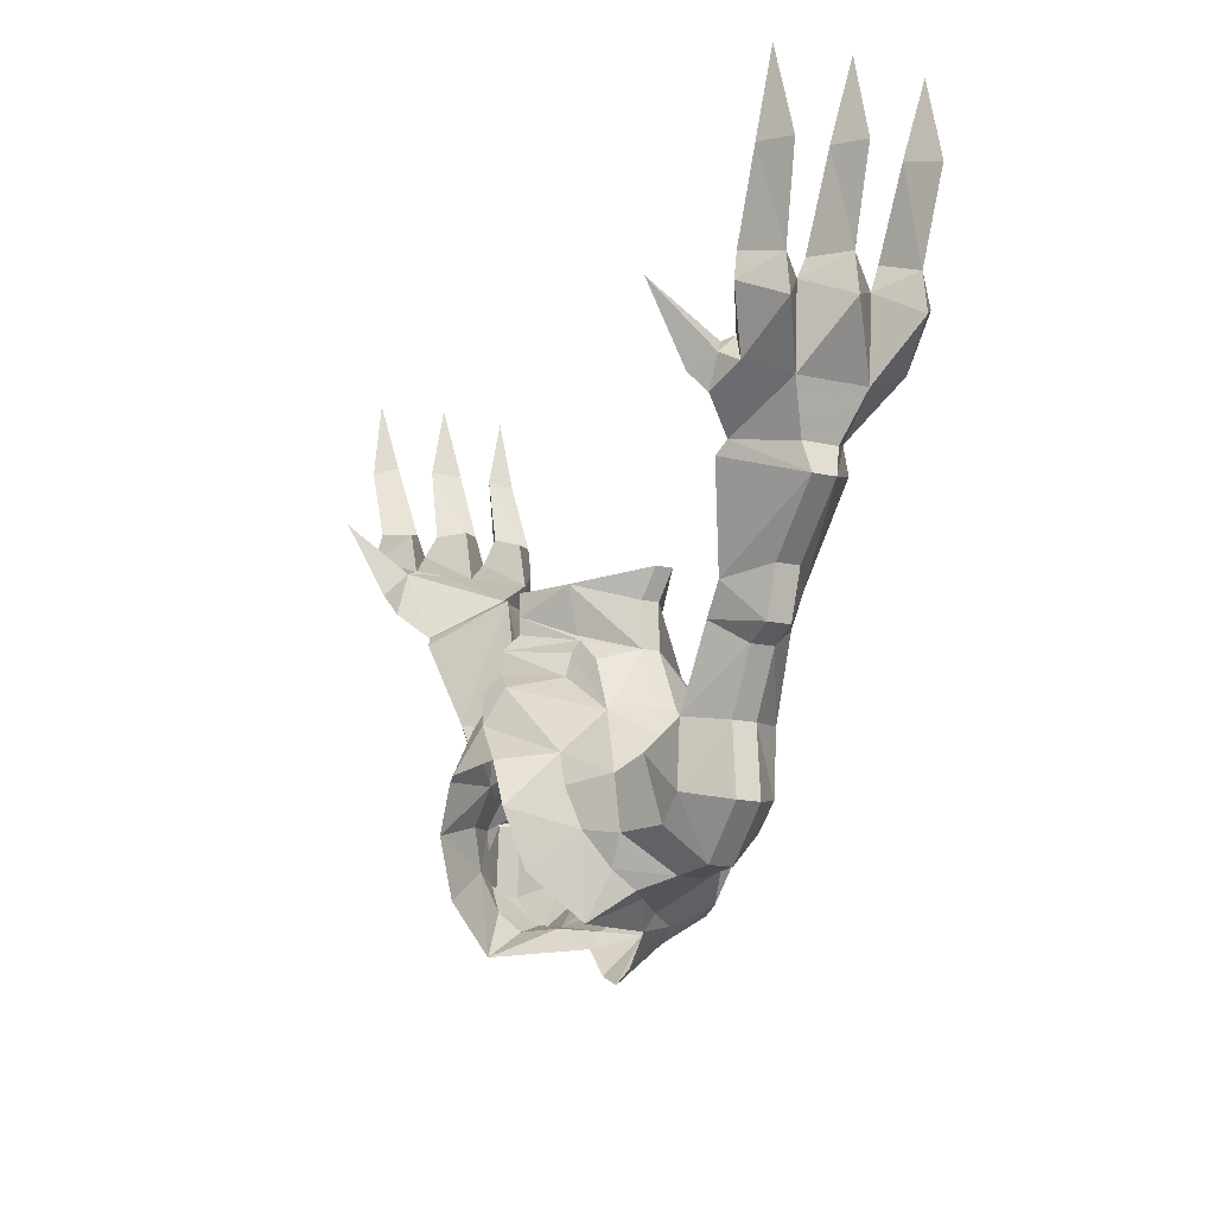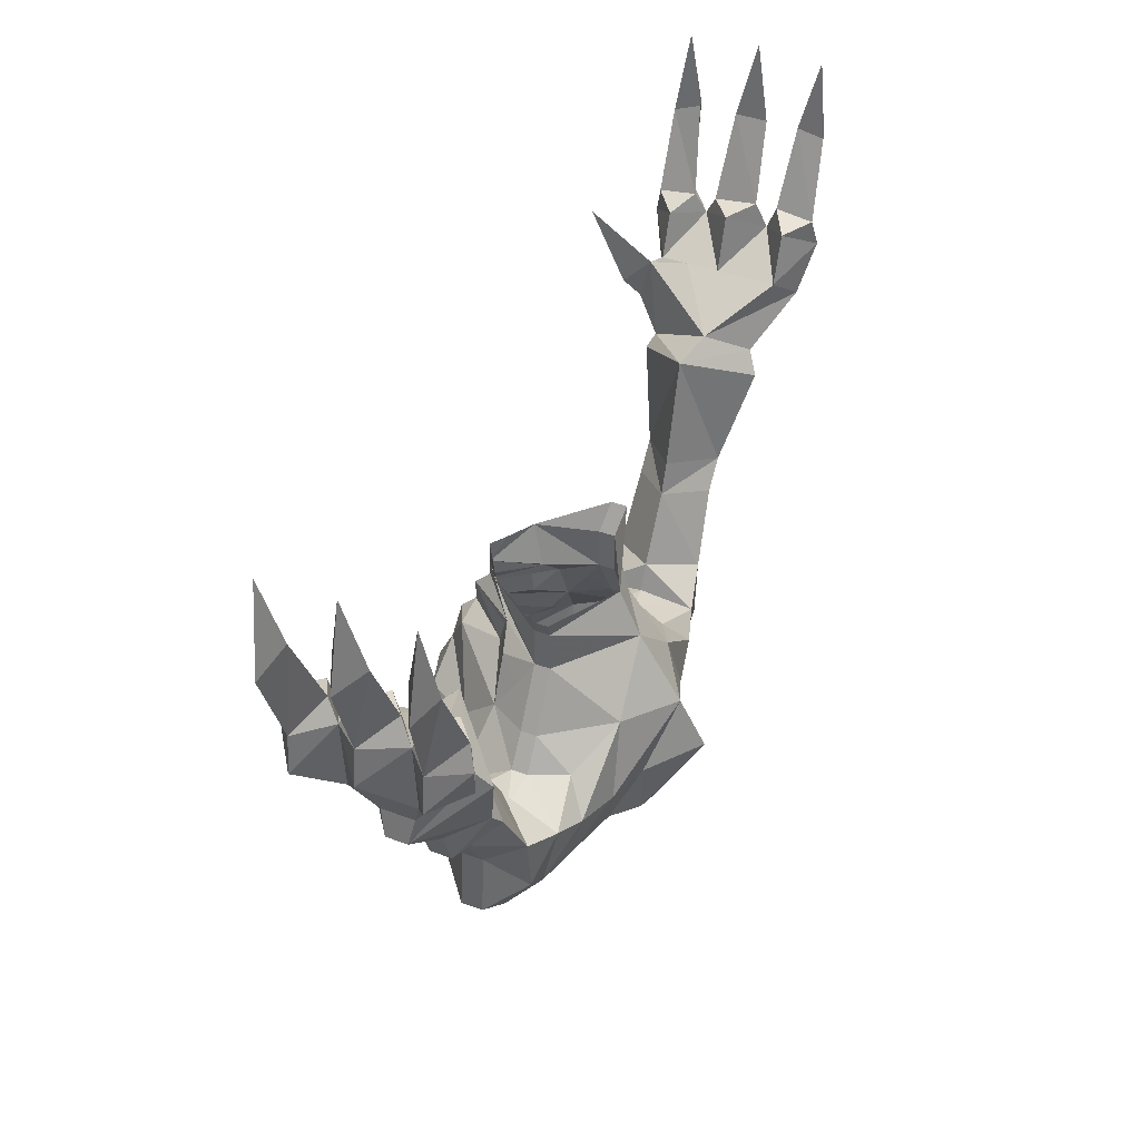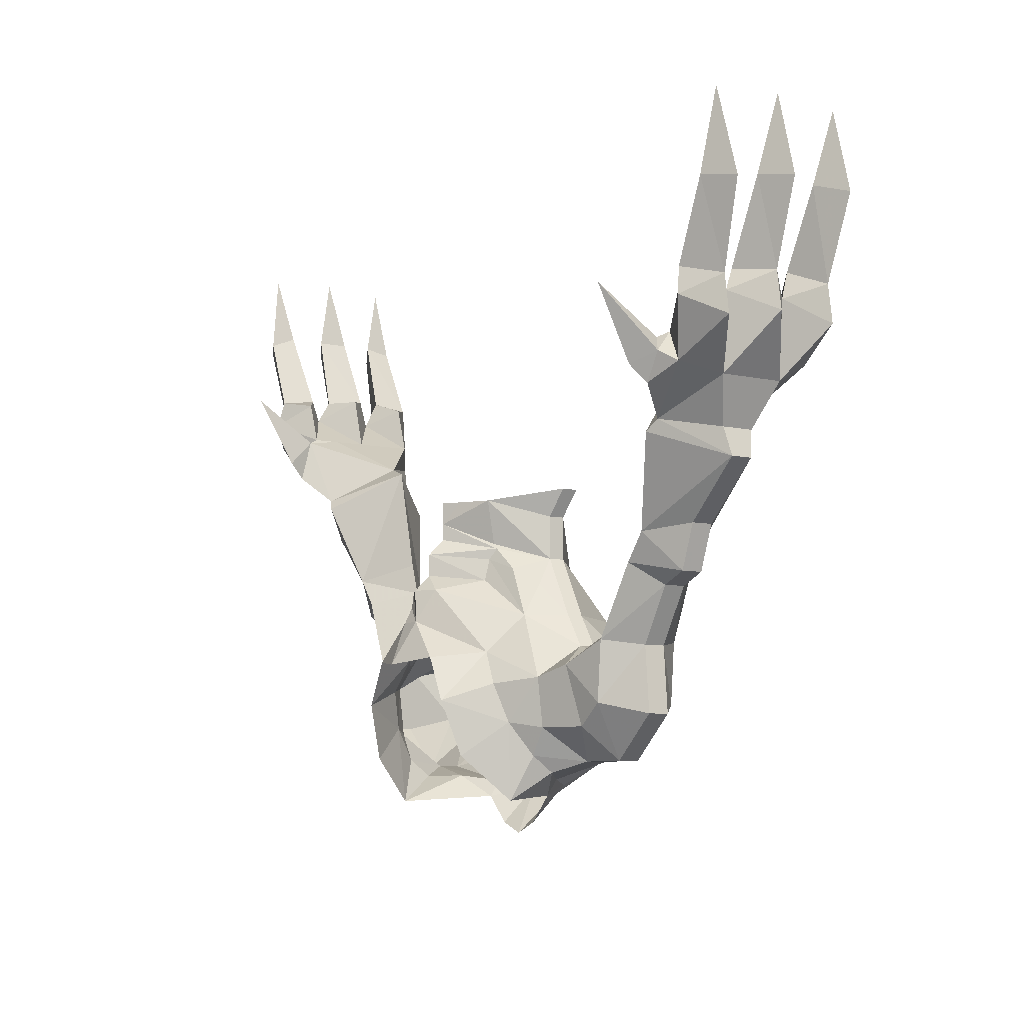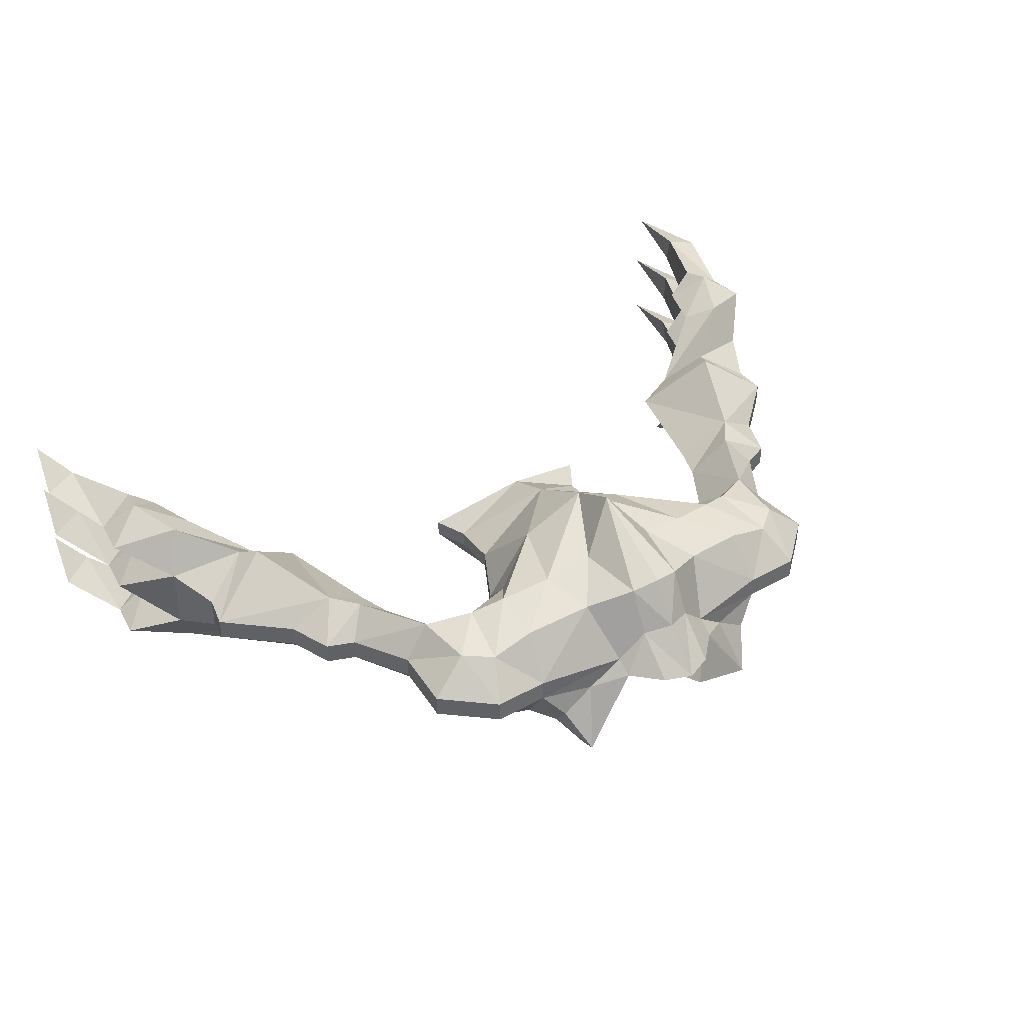
<metadata>
{"format":"obj","ext":"obj","renderer":"f3d","projection":"perspective","resolution":1024,"background":"white","views":[{"elev":-16.1,"azim":-114.9,"up":"+Y"},{"elev":42.2,"azim":-66.0,"up":"+Y"},{"elev":-7.8,"azim":-122.6,"up":"+Y"},{"elev":40.3,"azim":-34.4,"up":"+Z"}]}
</metadata>
<code>
v 0.1875 -1.203 0.02344
v 0.1953 -1.25 -0.05469
v 0.125 -1.156 -0.03125
v 0.1562 -1.156 0.02344
v 0.1562 -1.156 0.04688
v 0.1875 -1.203 0.04688
v 0.2344 -1.219 0.03906
v 0.2422 -1.234 -0.03906
v 0.2578 -1.32 -0.02344
v 0.1953 -1.32 -0.04688
v 0.1562 -1.312 -0.07812
v 0.1406 -1.258 -0.09375
v 0.1484 -1.219 -0.0625
v 0.1172 -1.188 -0.05469
v 0.07031 -1.164 -0.1016
v 0.03125 -1.117 -0.125
v 0.05469 -1.102 -0.05469
v 0.09375 -1.086 -0.03125
v 0.1172 -1.109 0
v 0.1094 -1.07 0.02344
v 0.1094 -1.07 0.04688
v 0.08594 -1.156 0.1406
v 0.1641 -1.203 0.1016
v 0.2422 -1.234 0.1172
v 0.25 -1.18 0.03906
v 0.3047 -1.203 -0.02344
v 0.2969 -1.289 -0.02344
v 0.2812 -1.367 0.02344
v 0.2031 -1.367 0.02344
v 0.1719 -1.359 -0.04688
v 0.1484 -1.422 -0.07031
v 0.1172 -1.359 -0.1328
v 0.1016 -1.281 -0.1562
v 0.1094 -1.211 -0.08594
v 0.01562 -1.164 -0.1484
v 0.02344 -1.141 -0.1328
v -0.01562 -1.164 -0.1484
v 0 -1.117 -0.1406
v 0 -1.094 -0.1172
v 0 -1.062 -0.1172
v 0.05469 -1.07 -0.05469
v 0.0625 -1.055 -0.03906
v 0.0625 -0.9844 -0.05469
v 0.1094 -1.008 0.02344
v 0.05469 -1.047 -0.03906
v 0 -1.016 -0.09375
v 0.02344 -0.9844 -0.07812
v 0 -0.9844 -0.09375
v -0.02344 -0.9844 -0.07812
v -0.0625 -0.9844 -0.05469
v -0.05469 -1.047 -0.03906
v -0.1094 -1.07 0.02344
v -0.1094 -1.008 0.02344
v -0.1328 -0.9688 0.03125
v -0.1328 -0.9688 0.05469
v -0.1094 -1.008 0.04688
v 0 -1 0.1016
v 0 -1.07 0.1328
v 0.1094 -1.008 0.04688
v 0.1328 -0.9688 0.05469
v 0.1328 -0.9688 0.03125
v 0 -1.039 -0.09375
v -0.0625 -1.055 -0.03906
v -0.09375 -1.086 -0.03125
v -0.1172 -1.109 0
v -0.1562 -1.156 0.02344
v -0.1094 -1.07 0.04688
v 0.3438 -1.211 0.02344
v 0.3516 -1.305 0.02344
v 0.3906 -1.133 0.02344
v 0.3906 -1.133 0.05469
v 0.3438 -1.211 0.05469
v 0.3516 -1.305 0.05469
v 0.3594 -1.102 -0.01562
v 0.4297 -1.117 0.02344
v 0.4297 -1.117 0.05469
v 0.3594 -1.102 0.09375
v 0.3047 -1.203 0.1016
v 0.2969 -1.289 0.1016
v 0.2812 -1.367 0.05469
v 0.2031 -1.367 0.05469
v 0.07812 -1.391 0.05469
v 0.125 -1.383 0.01562
v 0.1719 -1.383 -0.01562
v 0.07812 -1.414 0.03906
v 0.03906 -1.398 0.09375
v 0.03906 -1.453 0.03906
v 0 -1.469 0.03906
v 0 -1.414 0.1016
v -0.03906 -1.398 0.09375
v -0.03906 -1.453 0.03906
v -0.07812 -1.414 0.03906
v -0.07812 -1.391 0.05469
v -0.125 -1.383 0.01562
v -0.1484 -1.422 -0.07031
v -0.1719 -1.383 -0.01562
v -0.1719 -1.359 -0.04688
v -0.1562 -1.312 -0.07812
v -0.1172 -1.359 -0.1328
v -0.1016 -1.281 -0.1562
v -0.1406 -1.258 -0.09375
v -0.1094 -1.211 -0.08594
v -0.07031 -1.219 -0.1562
v 0 -1.227 -0.1797
v 0.07031 -1.219 -0.1562
v 0.3906 -1.062 -0.01562
v 0.4531 -1.055 0.02344
v 0.4531 -1.055 0.05469
v 0.3906 -1.062 0.09375
v 0.3047 -1.086 0.03906
v 0.2578 -1.32 0.1016
v 0.1953 -1.32 0.1172
v 0.1016 -1.336 0.1328
v 0.03906 -1.367 0.1562
v 0 -1.375 0.1641
v -0.03906 -1.367 0.1562
v -0.1016 -1.336 0.1328
v -0.2031 -1.367 0.05469
v -0.2031 -1.367 0.02344
v -0.1953 -1.32 -0.04688
v -0.1953 -1.25 -0.05469
v -0.125 -1.156 -0.03125
v -0.03125 -1.117 -0.125
v -0.05469 -1.102 -0.05469
v -0.05469 -1.07 -0.04688
v 0.5391 -0.9766 0.02344
v 0.4453 -0.9375 -0.04688
v 0.4609 -0.9219 -0.03906
v 0.5312 -0.9375 0.01562
v 0.5312 -0.9375 0.0625
v 0.5391 -0.9766 0.05469
v 0.4453 -0.9375 0.125
v 0.3594 -0.8828 0.03906
v 0.3203 -1.039 0.03906
v 0.5703 -0.7656 -0.007812
v 0.5 -0.8125 -0.007812
v 0.5 -0.8125 0.03906
v 0.5234 -0.7344 0.03906
v 0.5625 -0.7344 0.007812
v 0.6172 -0.7422 0.03906
v 0.625 -0.7969 0.03906
v 0.5625 -0.875 -0.007812
v 0.625 -0.8125 -0.04688
v 0.6172 -0.7578 -0.04688
v 0.5625 -0.7344 -0.02344
v 0.5234 -0.75 -0.04688
v 0.5 -0.8125 -0.04688
v 0.4922 -0.8203 -0.0625
v 0.4141 -0.8672 0.05469
v 0.5 -0.8125 0.08594
v 0.5703 -0.7656 0.08594
v 0.5625 -0.7266 0.07031
v 0.6094 -0.6172 0.01562
v 0.6562 -0.625 0.03906
v 0.6094 -0.6172 0.0625
v 0.5625 -0.875 0.08594
v 0.5391 -0.8594 -0.0625
v 0.5703 -0.7812 -0.08594
v 0.5625 -0.7422 -0.07812
v 0.6094 -0.6328 -0.07812
v 0.6562 -0.6406 -0.05469
v 0.6094 -0.6172 -0.03906
v 0.5156 -0.8438 -0.07812
v 0.4922 -0.7578 -0.1562
v 0.4844 -0.8594 -0.1016
v 0.4922 -0.8828 -0.07812
v 0.4609 -0.9062 0.1094
v 0.5391 -0.8438 0.1484
v 0.5 -0.8125 0.125
v 0.5234 -0.7422 0.125
v 0.5625 -0.7266 0.1016
v 0.6172 -0.75 0.125
v 0.625 -0.8047 0.125
v 0.1953 -1.25 0.1328
v 0.125 -1.266 0.1484
v 0.05469 -1.273 0.1641
v 0 -1.242 0.2344
v -0.05469 -1.273 0.1641
v -0.125 -1.266 0.1484
v -0.1953 -1.32 0.1172
v -0.2578 -1.32 0.1016
v -0.2812 -1.367 0.05469
v -0.2812 -1.367 0.02344
v -0.2578 -1.32 -0.02344
v -0.2422 -1.234 -0.03906
v -0.1875 -1.203 0.02344
v 0 -1.172 0.1953
v -0.08594 -1.156 0.1406
v -0.1953 -1.25 0.1328
v -0.2422 -1.234 0.1172
v -0.2969 -1.289 0.1016
v -0.3516 -1.305 0.05469
v -0.3516 -1.305 0.02344
v -0.2969 -1.289 -0.02344
v -0.3047 -1.203 -0.02344
v -0.25 -1.18 0.03906
v -0.2344 -1.219 0.03906
v -0.1875 -1.203 0.04688
v -0.1562 -1.156 0.04688
v 0.625 -0.5078 0.03906
v 0.6094 -0.6172 0.1094
v 0.6562 -0.6328 0.1328
v 0.5625 -0.7344 0.1562
v 0.6094 -0.625 0.1484
v 0.625 -0.5156 0.1328
v 0.5703 -0.7734 0.1641
v 0.625 -0.5156 -0.0625
v -0.3438 -1.211 0.02344
v -0.3438 -1.211 0.05469
v -0.3906 -1.133 0.05469
v -0.3906 -1.133 0.02344
v -0.3594 -1.102 -0.01562
v -0.3047 -1.086 0.03906
v -0.3047 -1.203 0.1016
v -0.1641 -1.203 0.1016
v -0.4297 -1.117 0.02344
v -0.4297 -1.117 0.05469
v -0.4531 -1.055 0.05469
v -0.4531 -1.055 0.02344
v -0.3906 -1.062 -0.01562
v -0.3203 -1.039 0.03906
v -0.3906 -1.062 0.09375
v -0.3594 -1.102 0.09375
v -0.5391 -0.9766 0.02344
v -0.5391 -0.9766 0.05469
v -0.5312 -0.9375 0.0625
v -0.5312 -0.9375 0.01562
v -0.4609 -0.9219 -0.03906
v -0.4453 -0.9375 -0.04688
v -0.3594 -0.8828 0.03906
v -0.4453 -0.9375 0.125
v -0.5703 -0.7656 -0.007812
v -0.5 -0.8125 0.03906
v -0.5 -0.8125 -0.007812
v -0.5 -0.8125 -0.04688
v -0.5234 -0.75 -0.04688
v -0.5625 -0.7344 -0.02344
v -0.6172 -0.7578 -0.04688
v -0.625 -0.8125 -0.04688
v -0.5625 -0.875 -0.007812
v -0.625 -0.7969 0.03906
v -0.6172 -0.7422 0.03906
v -0.5625 -0.7344 0.007812
v -0.5234 -0.7344 0.03906
v -0.5703 -0.7656 0.08594
v -0.5 -0.8125 0.08594
v -0.4141 -0.8672 0.05469
v -0.4922 -0.8203 -0.0625
v -0.5156 -0.8438 -0.07812
v -0.5391 -0.8594 -0.0625
v -0.5703 -0.7812 -0.08594
v -0.5625 -0.7422 -0.07812
v -0.6094 -0.6328 -0.07812
v -0.6094 -0.6172 -0.03906
v -0.6562 -0.6406 -0.05469
v -0.5625 -0.875 0.08594
v -0.5625 -0.7266 0.07031
v -0.6094 -0.6172 0.0625
v -0.6562 -0.625 0.03906
v -0.6094 -0.6172 0.01562
v -0.5 -0.8125 0.125
v -0.5391 -0.8438 0.1484
v -0.4609 -0.9062 0.1094
v -0.4922 -0.8828 -0.07812
v -0.4844 -0.8594 -0.1016
v -0.4922 -0.7578 -0.1562
v -0.625 -0.5078 0.03906
v -0.6094 -0.6172 0.1094
v -0.6172 -0.75 0.125
v -0.6562 -0.6328 0.1328
v -0.625 -0.5156 0.1328
v -0.6094 -0.625 0.1484
v -0.5625 -0.7344 0.1562
v -0.5625 -0.7266 0.1016
v -0.625 -0.8047 0.125
v -0.5703 -0.7734 0.1641
v -0.5234 -0.7422 0.125
v -0.625 -0.5156 -0.0625
f 1 2 3
f 1 3 4
f 1 7 8
f 1 8 2
f 3 19 4
f 4 19 20
f 5 21 22
f 5 22 23
f 5 23 6
f 6 23 24
f 6 24 7
f 7 24 25
f 7 25 8
f 8 25 26
f 15 36 16
f 16 36 37
f 16 37 38
f 52 65 66
f 78 110 25
f 78 25 24
f 102 123 37
f 37 123 38
f 126 127 128
f 126 128 129
f 110 26 25
f 23 174 24
f 121 185 186
f 121 186 122
f 122 186 66
f 122 66 65
f 131 167 132
f 131 130 167
f 22 174 23
f 176 187 177
f 177 187 178
f 178 187 179
f 185 195 196
f 185 196 197
f 185 197 186
f 67 199 188
f 187 176 175
f 195 213 196
f 196 213 214
f 196 214 190
f 196 190 197
f 197 190 198
f 198 190 215
f 198 215 199
f 199 215 188
f 188 215 189
f 189 215 190
f 224 227 228
f 224 228 229
f 225 231 263
f 225 263 226
f 1 4 5
f 1 5 6
f 1 6 7
f 4 20 21
f 4 21 5
f 54 53 55
f 55 53 56
f 60 59 44
f 60 44 61
f 52 66 67
f 52 67 56
f 52 56 53
f 68 70 71
f 68 71 72
f 68 72 69
f 69 72 73
f 69 73 28
f 70 75 76
f 70 76 71
f 73 80 28
f 28 80 29
f 29 80 81
f 29 81 82
f 29 82 83
f 75 107 108
f 75 108 76
f 93 118 119
f 93 119 94
f 126 129 130
f 126 130 131
f 126 131 107
f 107 131 108
f 118 182 119
f 119 182 183
f 59 21 20
f 59 20 44
f 182 192 183
f 183 192 193
f 186 197 198
f 186 198 199
f 186 199 66
f 66 199 67
f 208 193 209
f 208 209 210
f 208 210 211
f 216 211 217
f 216 217 218
f 216 218 219
f 224 219 225
f 224 225 226
f 224 226 227
f 210 217 211
f 192 209 193
f 219 218 225
f 2 8 9
f 2 9 10
f 2 10 11
f 2 11 12
f 2 12 13
f 8 26 27
f 8 27 9
f 10 30 11
f 12 34 13
f 17 39 40
f 17 40 41
f 43 44 20
f 43 20 45
f 43 45 46
f 43 46 47
f 47 46 48
f 48 46 49
f 49 46 50
f 50 46 51
f 50 51 52
f 50 52 53
f 50 53 54
f 55 56 57
f 57 56 58
f 57 58 59
f 57 59 60
f 61 44 43
f 46 42 62
f 46 62 63
f 68 27 26
f 68 26 70
f 70 26 74
f 70 74 75
f 71 76 77
f 71 77 78
f 71 78 72
f 72 78 79
f 75 74 106
f 75 106 107
f 76 108 109
f 76 109 77
f 77 109 110
f 77 110 78
f 78 24 79
f 79 24 111
f 97 120 98
f 98 120 121
f 98 121 101
f 101 121 102
f 39 124 40
f 40 124 125
f 126 107 106
f 126 106 127
f 108 131 109
f 109 131 132
f 109 132 133
f 109 133 134
f 109 134 110
f 110 134 106
f 110 106 74
f 110 74 26
f 133 127 106
f 133 106 134
f 24 174 111
f 111 174 112
f 112 174 175
f 112 175 113
f 113 175 176
f 113 176 114
f 114 176 177
f 114 177 115
f 115 177 116
f 116 177 178
f 116 178 117
f 117 178 179
f 117 179 180
f 120 184 121
f 121 184 185
f 58 21 59
f 22 187 175
f 22 175 174
f 179 187 188
f 179 188 189
f 179 189 180
f 180 189 181
f 181 189 190
f 181 190 191
f 184 194 185
f 185 194 195
f 67 58 56
f 208 211 195
f 208 195 194
f 211 212 195
f 195 212 213
f 216 212 211
f 216 219 220
f 216 220 212
f 212 220 213
f 213 220 221
f 213 221 222
f 213 222 223
f 213 223 214
f 214 223 210
f 214 210 209
f 214 209 191
f 214 191 190
f 224 220 219
f 224 229 220
f 220 229 230
f 220 230 221
f 221 230 222
f 222 230 231
f 222 231 225
f 222 225 218
f 222 218 217
f 222 217 223
f 223 217 210
f 2 13 3
f 3 13 14
f 3 14 15
f 3 15 16
f 3 17 18
f 3 18 19
f 17 41 18
f 18 42 20
f 18 20 19
f 52 63 64
f 52 64 65
f 102 121 122
f 102 122 123
f 122 65 64
f 122 64 125
f 122 125 124
f 22 21 58
f 22 58 187
f 67 188 58
f 188 187 58
f 63 125 64
f 3 16 17
f 13 34 14
f 14 34 15
f 15 34 35
f 15 35 36
f 16 38 39
f 16 39 17
f 18 41 42
f 38 123 39
f 39 123 124
f 40 125 63
f 40 63 62
f 40 62 42
f 40 42 41
f 36 35 37
f 9 27 28
f 9 28 29
f 9 29 10
f 10 29 30
f 68 69 27
f 69 28 27
f 72 79 73
f 73 79 80
f 29 83 84
f 29 84 30
f 79 111 80
f 80 111 81
f 81 111 112
f 81 112 113
f 81 113 82
f 82 113 114
f 82 114 86
f 86 114 89
f 89 114 115
f 89 115 116
f 89 116 90
f 90 116 93
f 93 116 117
f 93 117 118
f 94 119 96
f 96 119 97
f 97 119 120
f 117 180 118
f 118 180 181
f 118 181 182
f 119 183 184
f 119 184 120
f 181 191 182
f 182 191 192
f 183 193 194
f 183 194 184
f 208 194 193
f 191 209 192
f 11 30 31
f 11 31 32
f 11 32 33
f 11 33 12
f 30 84 31
f 31 84 83
f 31 83 85
f 85 83 82
f 85 82 86
f 85 86 87
f 91 90 92
f 92 90 93
f 92 93 94
f 92 94 95
f 95 94 96
f 95 96 97
f 95 97 98
f 95 98 99
f 99 98 100
f 100 98 101
f 135 136 137
f 135 137 138
f 135 138 139
f 135 139 140
f 135 140 141
f 135 141 142
f 135 142 143
f 135 143 144
f 135 144 145
f 135 145 146
f 135 146 147
f 135 147 136
f 136 147 148
f 136 148 149
f 136 149 137
f 137 149 150
f 137 150 151
f 137 151 138
f 138 151 152
f 138 152 139
f 140 152 151
f 140 151 141
f 141 151 156
f 143 158 144
f 144 158 159
f 145 159 146
f 146 159 158
f 146 158 147
f 147 158 157
f 147 157 163
f 147 163 148
f 148 165 166
f 148 166 128
f 148 128 149
f 149 167 168
f 149 168 169
f 149 169 150
f 150 169 151
f 151 169 170
f 151 170 171
f 151 171 172
f 151 172 173
f 151 173 156
f 172 203 206
f 172 206 173
f 168 206 169
f 169 206 170
f 170 206 203
f 170 203 171
f 157 128 166
f 157 166 163
f 163 166 165
f 232 233 234
f 232 234 235
f 232 235 236
f 232 236 237
f 232 237 238
f 232 238 239
f 232 239 240
f 232 240 241
f 232 241 242
f 232 242 243
f 232 243 244
f 232 244 233
f 233 244 245
f 233 245 246
f 233 246 247
f 233 247 234
f 234 247 248
f 234 248 235
f 235 248 249
f 235 249 250
f 235 250 251
f 235 251 236
f 236 251 252
f 236 252 237
f 238 252 251
f 238 251 239
f 241 256 245
f 241 245 242
f 242 245 257
f 243 257 244
f 244 257 245
f 245 261 246
f 246 261 247
f 247 261 262
f 247 262 263
f 247 228 248
f 248 228 264
f 248 264 265
f 249 265 264
f 249 264 250
f 250 264 228
f 269 274 245
f 269 245 275
f 269 275 276
f 269 276 273
f 245 274 277
f 245 277 261
f 261 277 276
f 261 276 262
f 256 275 245
f 276 277 273
f 273 277 274
f 12 33 34
f 100 101 102
f 100 102 103
f 103 102 37
f 105 35 34
f 105 34 33
f 20 42 45
f 45 42 46
f 46 63 51
f 51 63 52
f 122 124 123
f 87 86 88
f 88 86 89
f 88 89 90
f 88 90 91
f 141 156 142
f 142 156 129
f 142 129 128
f 142 128 157
f 142 157 143
f 143 157 158
f 156 173 168
f 156 168 167
f 156 167 130
f 156 130 129
f 173 206 168
f 239 251 250
f 239 250 240
f 240 250 228
f 240 228 227
f 240 227 256
f 240 256 241
f 226 263 256
f 226 256 227
f 262 276 275
f 262 275 256
f 262 256 263
f 103 37 104
f 104 37 35
f 104 35 105
f 139 152 153
f 139 153 140
f 140 153 154
f 140 154 155
f 140 155 152
f 144 159 160
f 144 160 161
f 144 161 162
f 144 162 145
f 145 162 160
f 145 160 159
f 148 163 164
f 148 164 165
f 155 153 152
f 201 202 172
f 201 172 171
f 201 171 203
f 201 203 204
f 202 204 172
f 172 204 203
f 163 165 164
f 237 252 253
f 237 253 254
f 237 254 238
f 238 254 255
f 238 255 253
f 238 253 252
f 242 257 258
f 242 258 259
f 242 259 260
f 242 260 243
f 243 260 257
f 248 265 266
f 248 266 249
f 249 266 265
f 260 258 257
f 268 269 270
f 268 272 273
f 268 273 274
f 268 274 269
f 269 273 272
f 269 272 270
f 149 128 133
f 149 133 167
f 128 127 133
f 132 167 133
f 247 263 230
f 247 230 228
f 228 230 229
f 263 231 230
f 153 200 154
f 154 200 155
f 155 200 153
f 201 204 205
f 201 205 202
f 202 205 204
f 162 161 207
f 162 207 160
f 160 207 161
f 260 259 267
f 260 267 258
f 258 267 259
f 268 270 271
f 268 271 272
f 270 272 271
f 254 278 255
f 255 278 253
f 253 278 254

</code>
